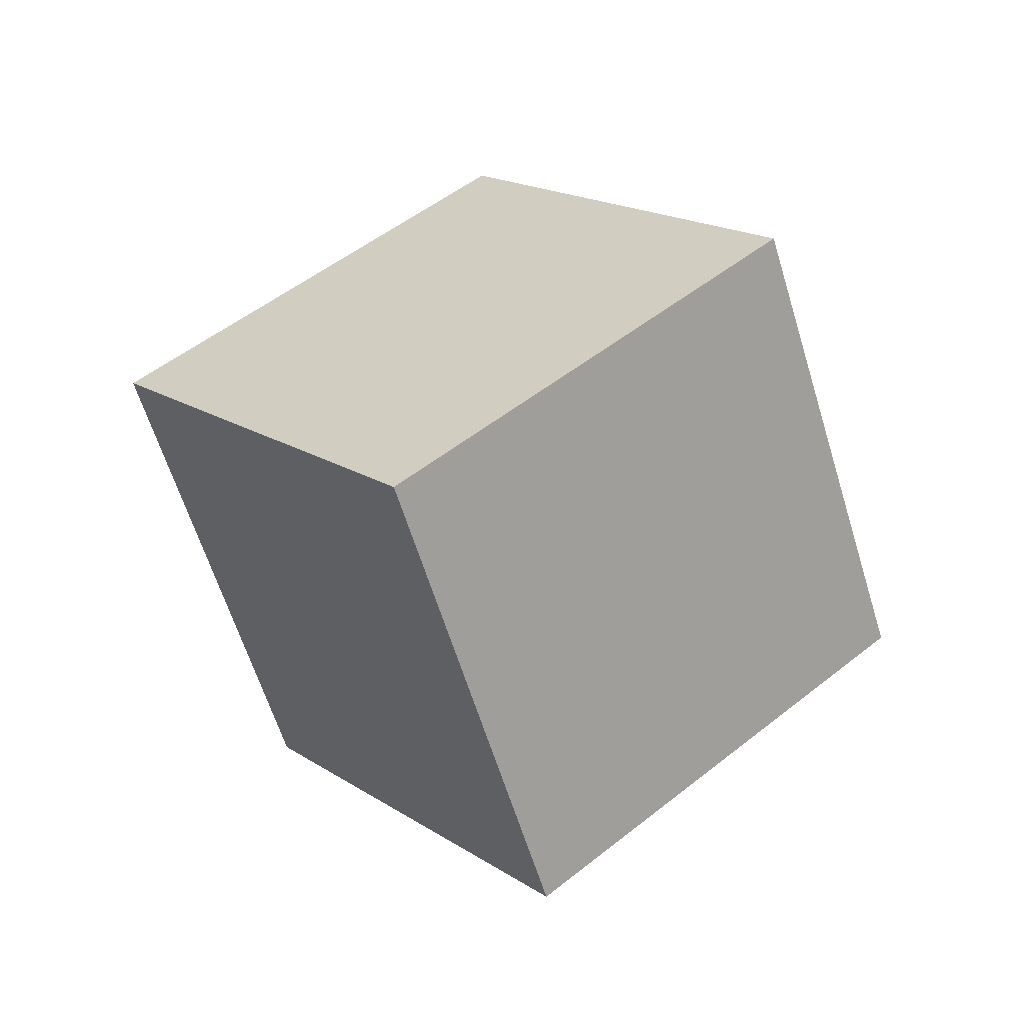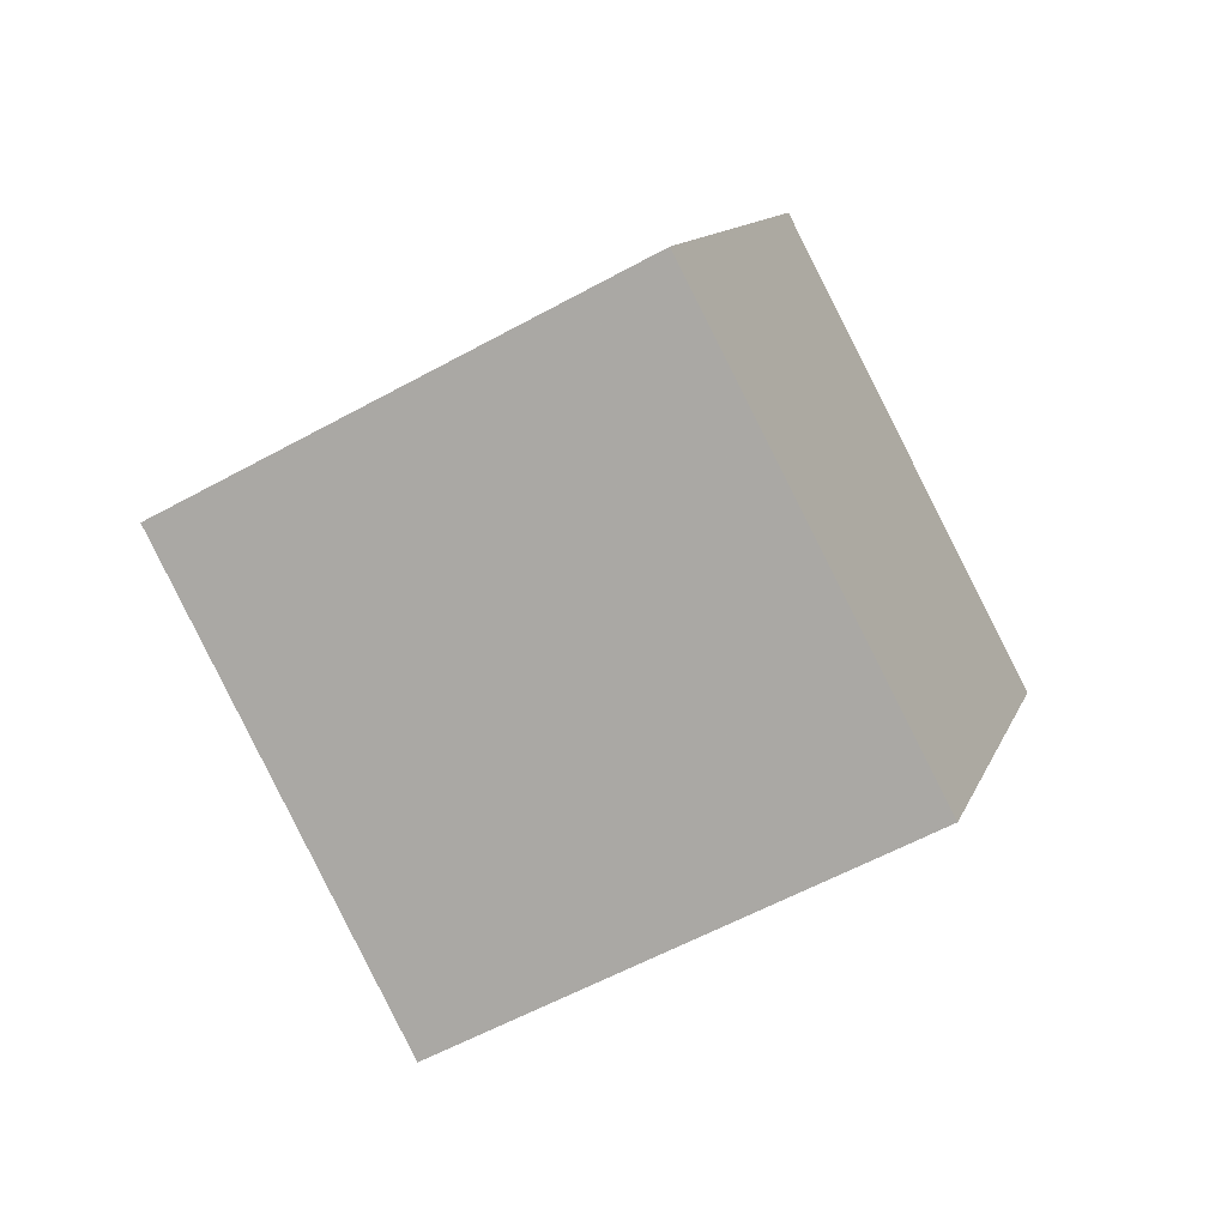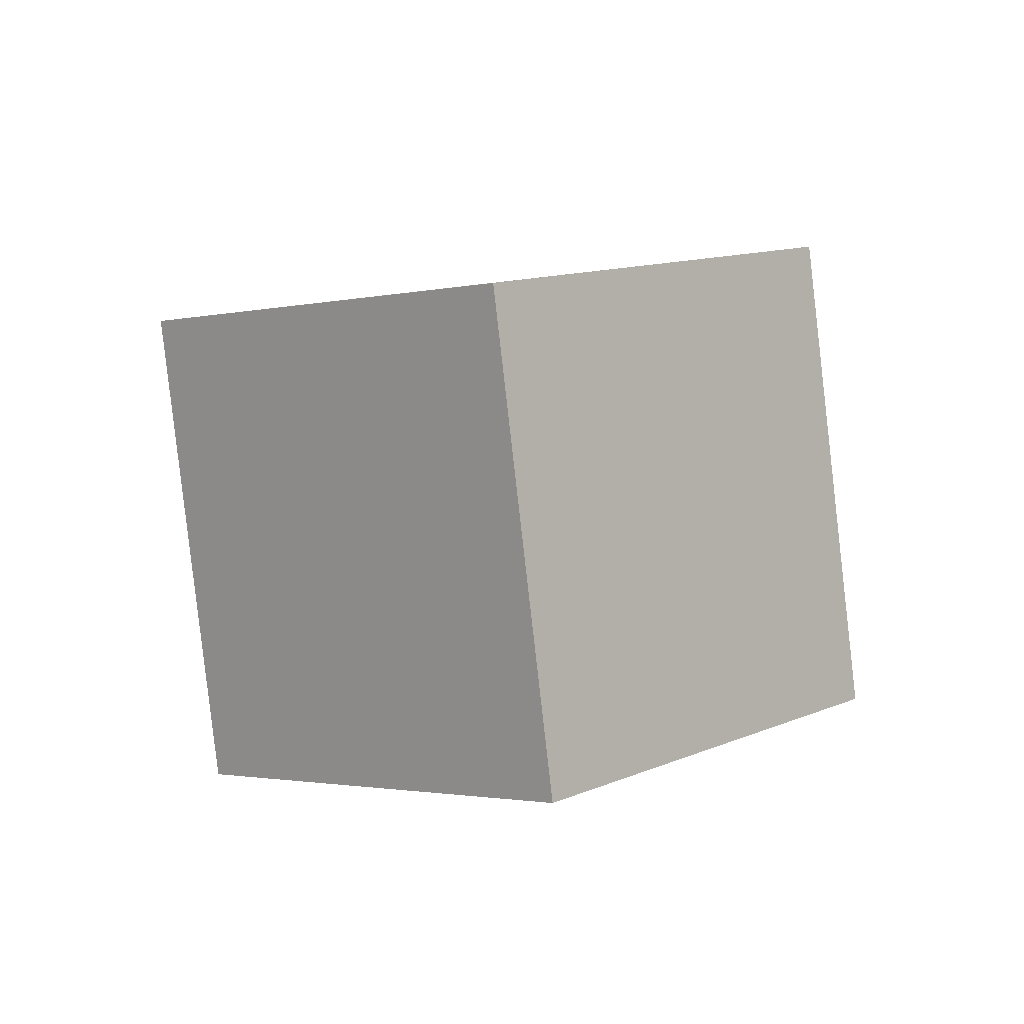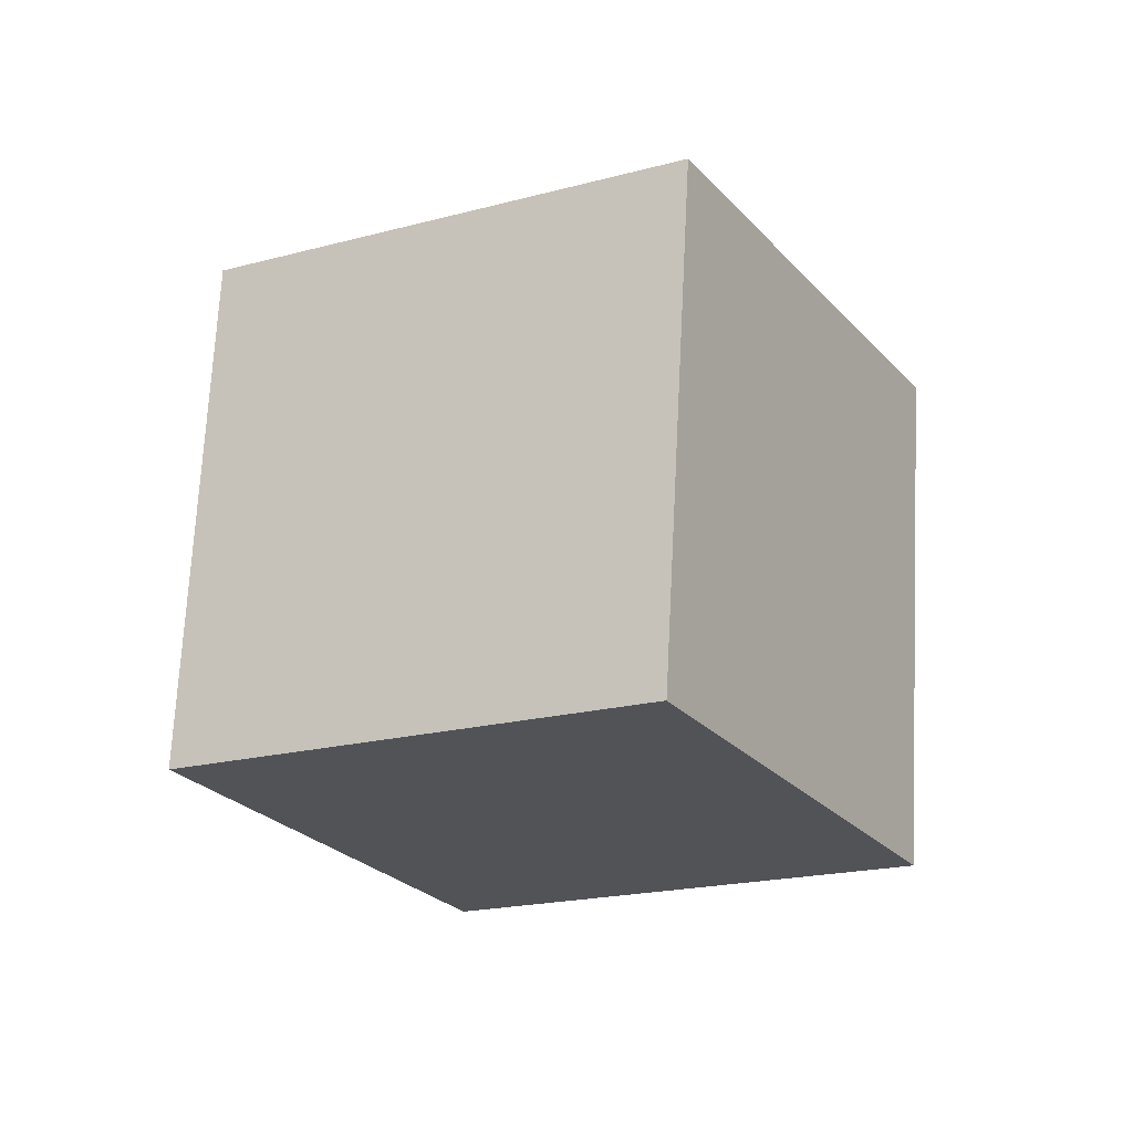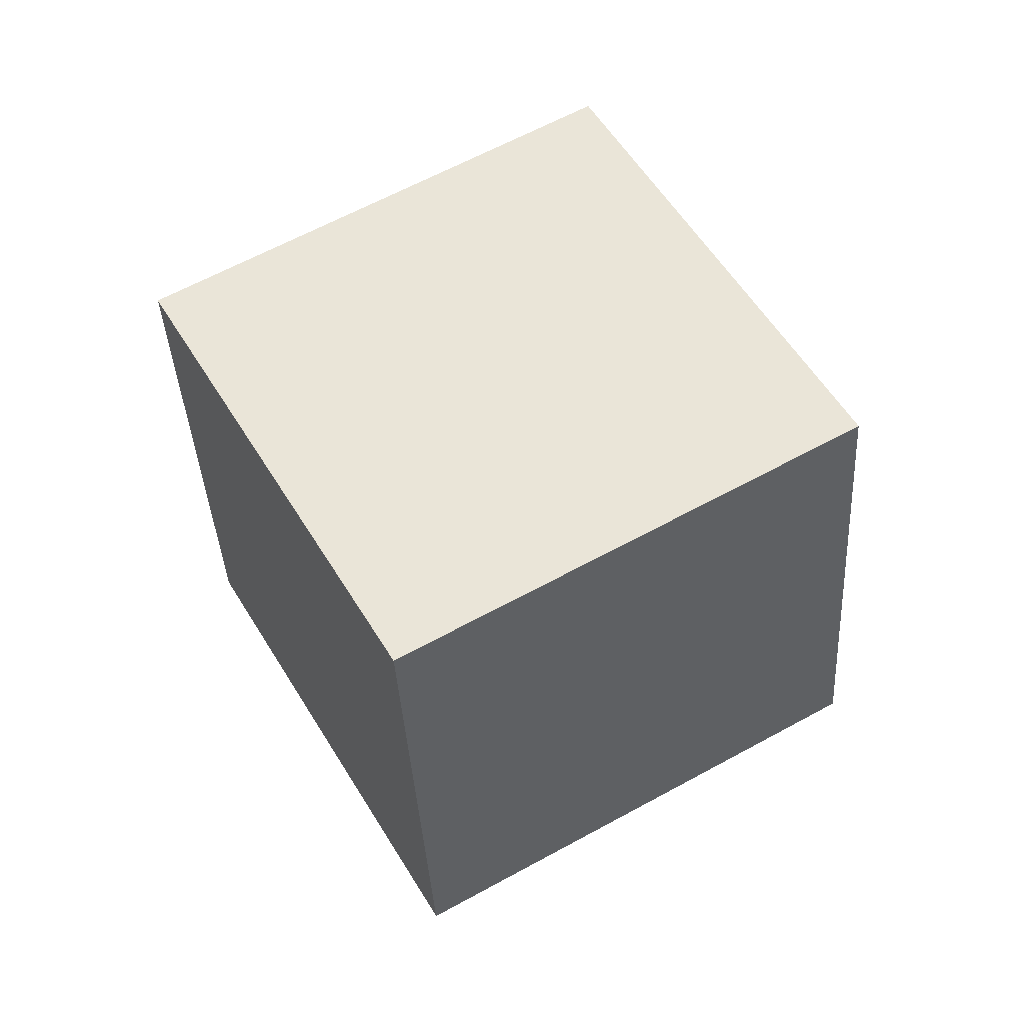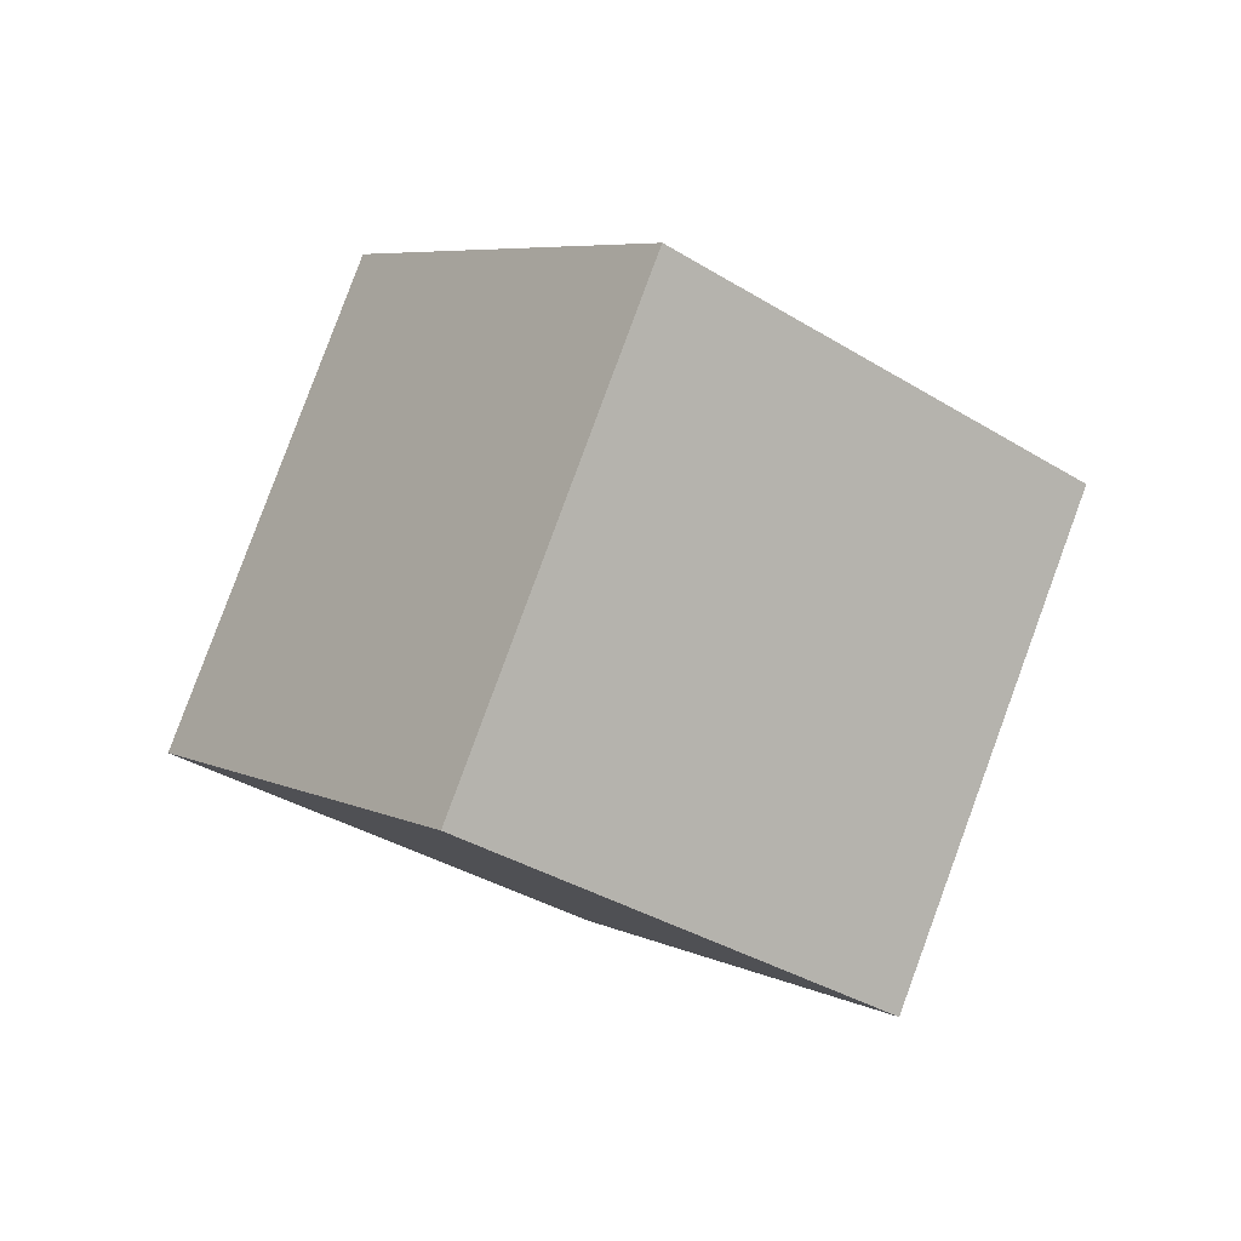
<metadata>
{"format":"obj","ext":"obj","renderer":"f3d","projection":"perspective","resolution":1024,"background":"white","views":[{"elev":-21.8,"azim":18.2,"up":"+Y"},{"elev":66.3,"azim":-152.7,"up":"+Z"},{"elev":-47.9,"azim":5.3,"up":"+Y"},{"elev":43.9,"azim":-120.0,"up":"+Z"},{"elev":-59.9,"azim":-119.9,"up":"+Z"},{"elev":42.5,"azim":-157.4,"up":"+Y"}]}
</metadata>
<code>
v 11.82 -5.319 -1.711
v 4.179 -0.3193 -5.782
v 11.43 0.6221 6.323
v 3.785 5.621 2.252
v 5.388 -11.62 2.633
v -2.256 -6.621 -1.438
v 4.994 -5.68 10.67
v -2.65 -0.6806 6.596
f 2 4 1
f 5 2 1
f 1 4 3
f 3 5 1
f 2 8 4
f 6 2 5
f 6 8 2
f 4 8 3
f 7 5 3
f 3 8 7
f 7 6 5
f 8 6 7

</code>
